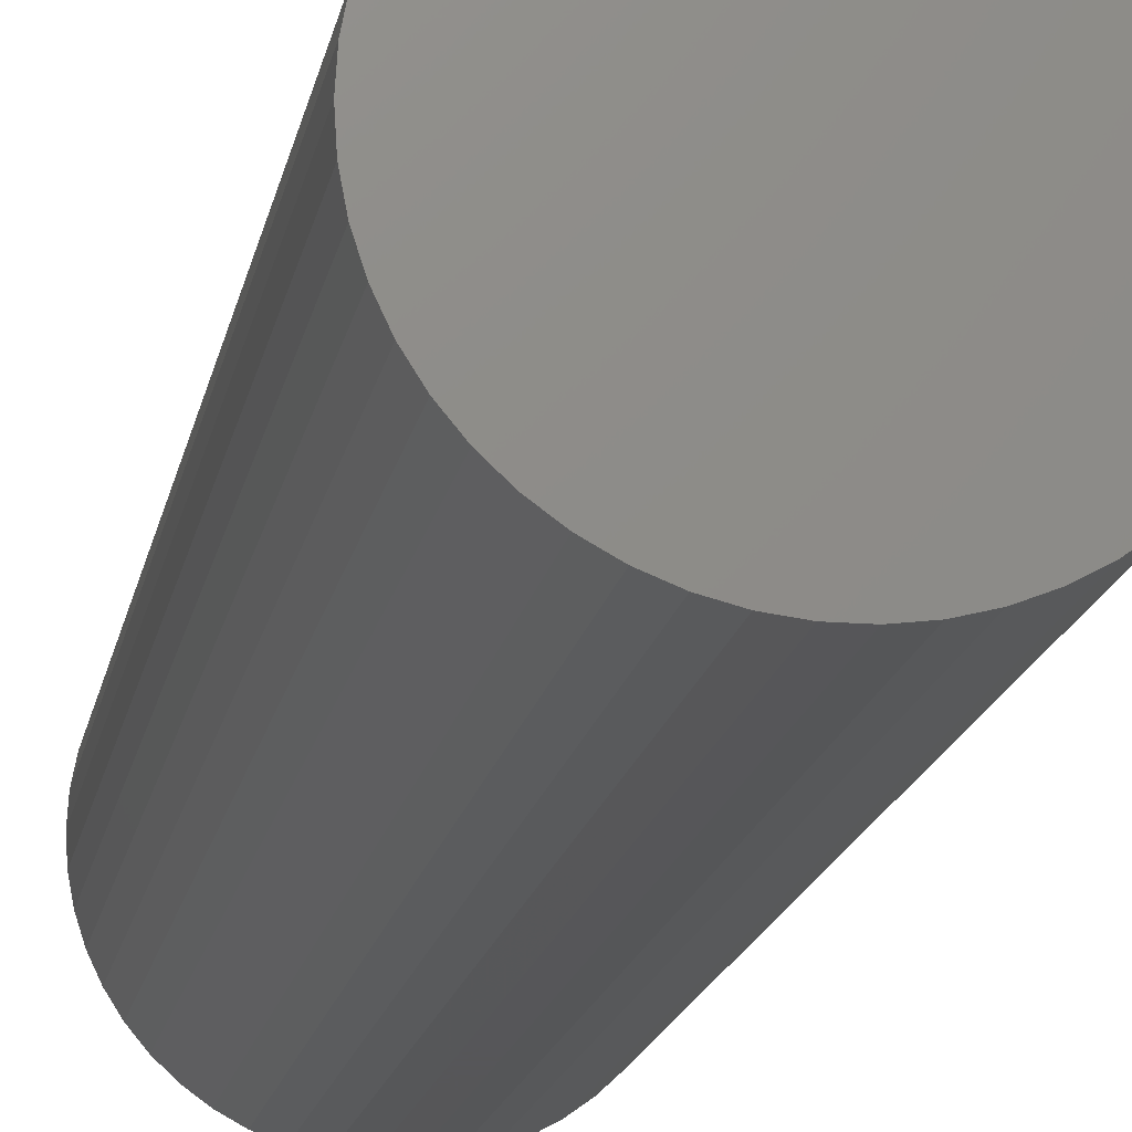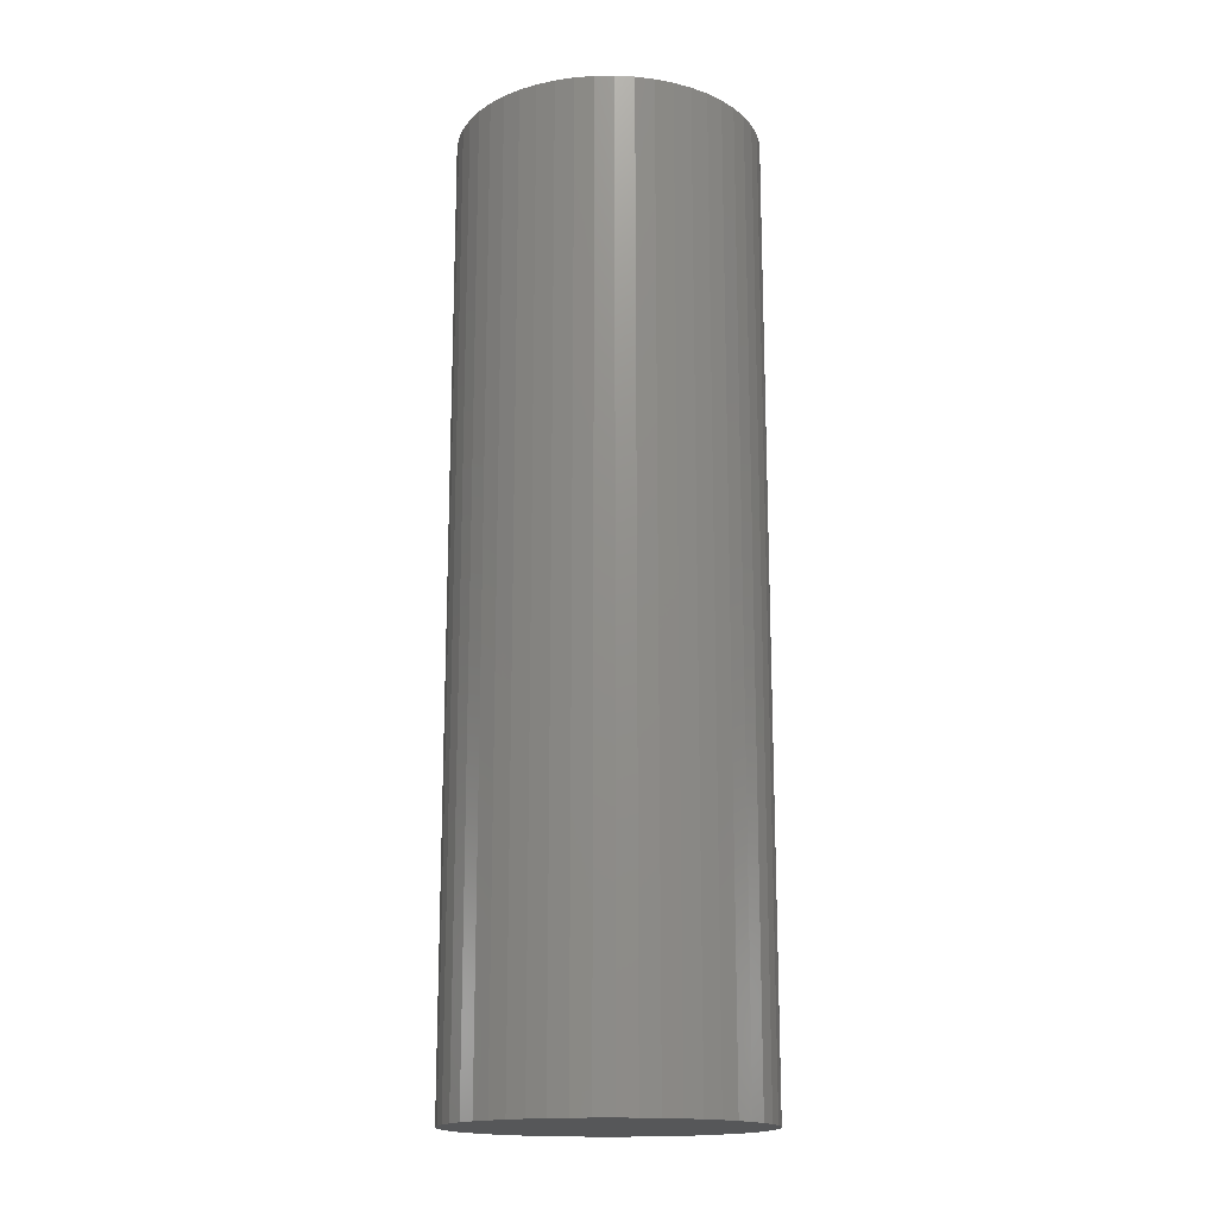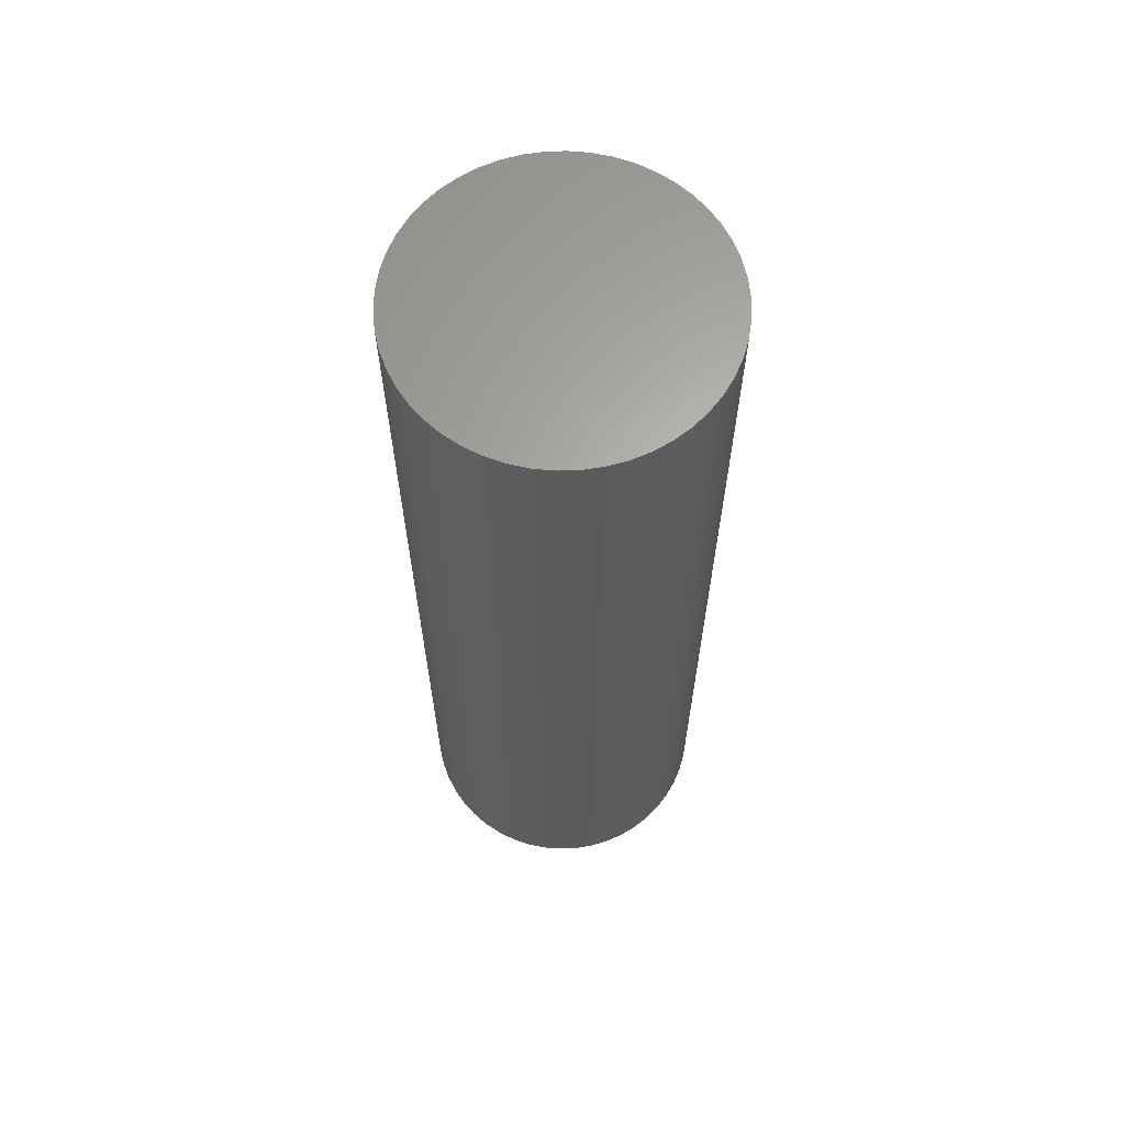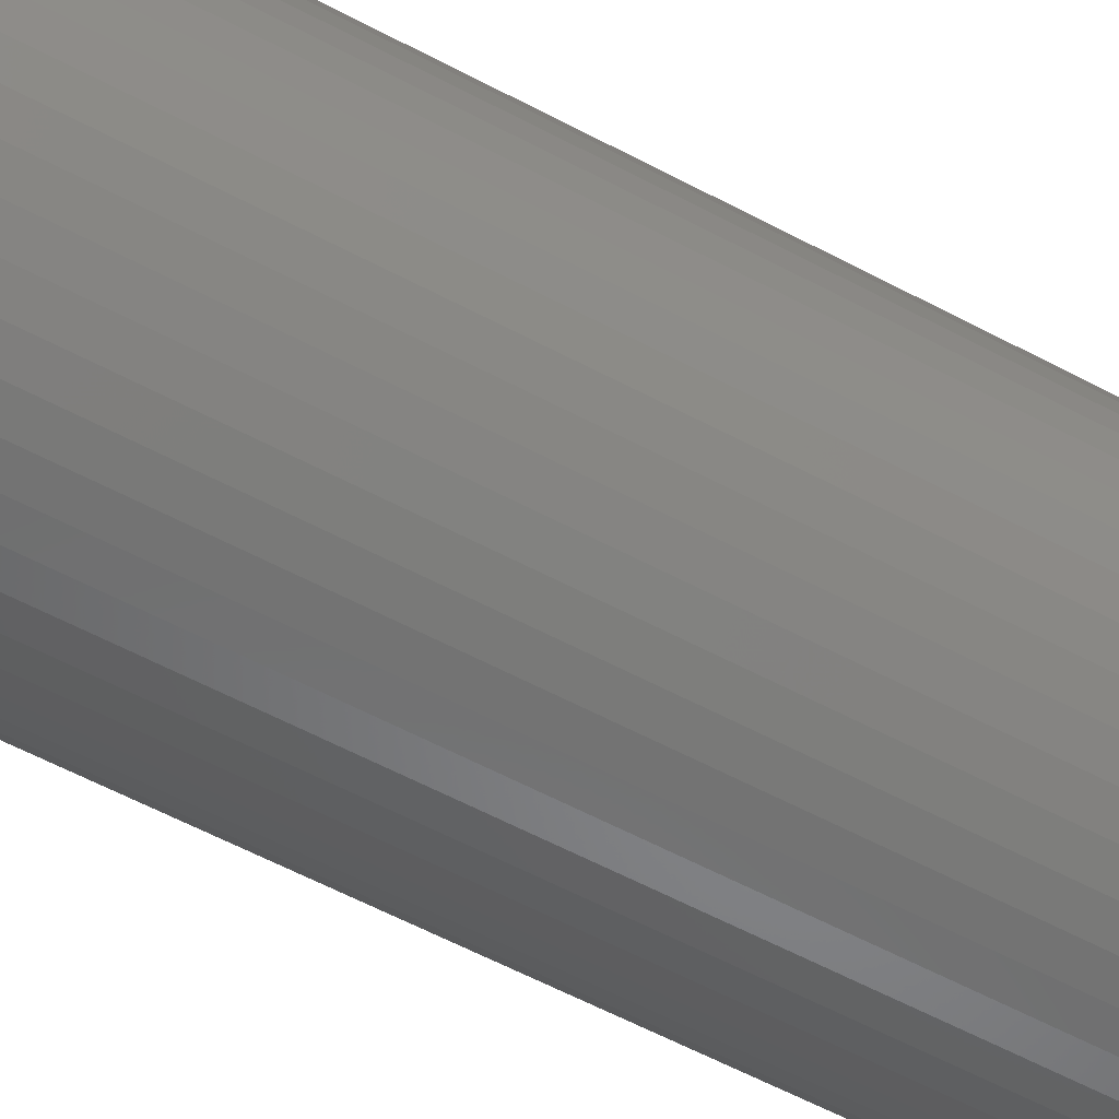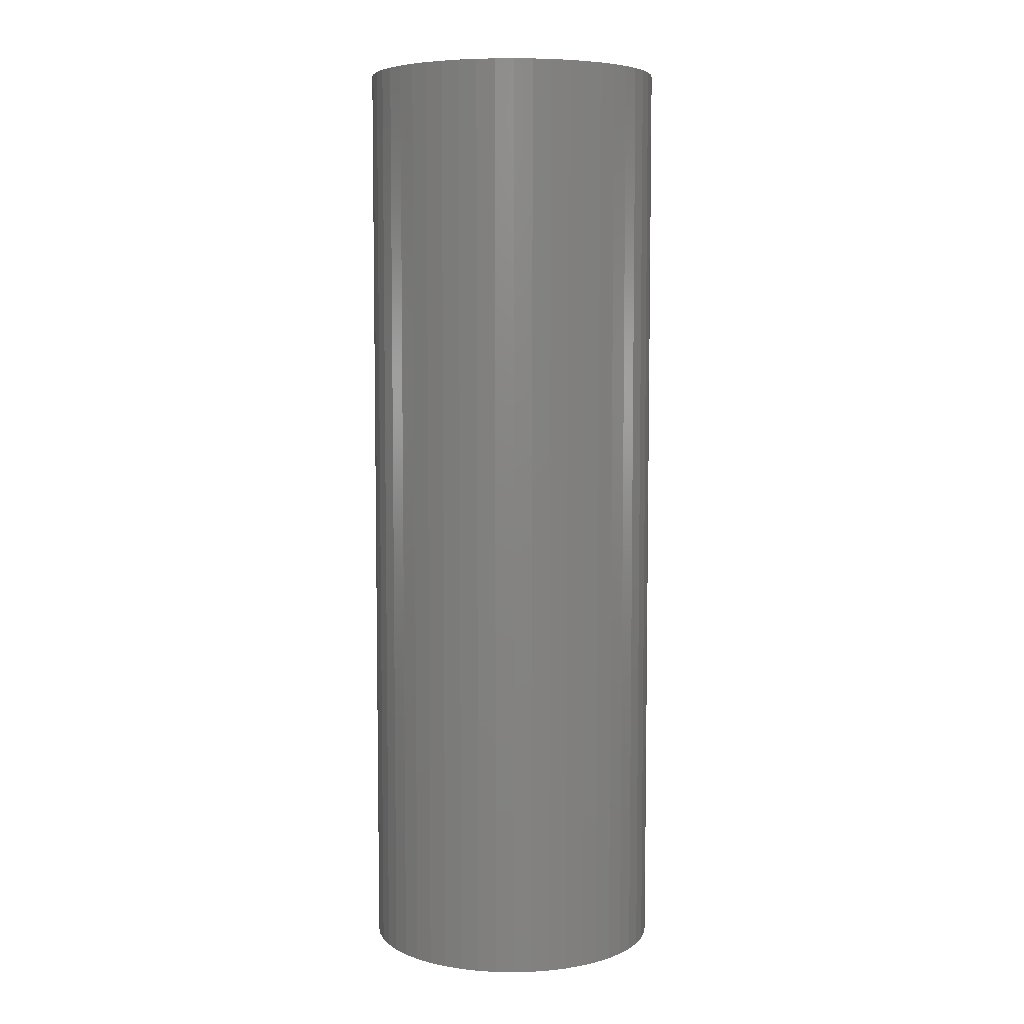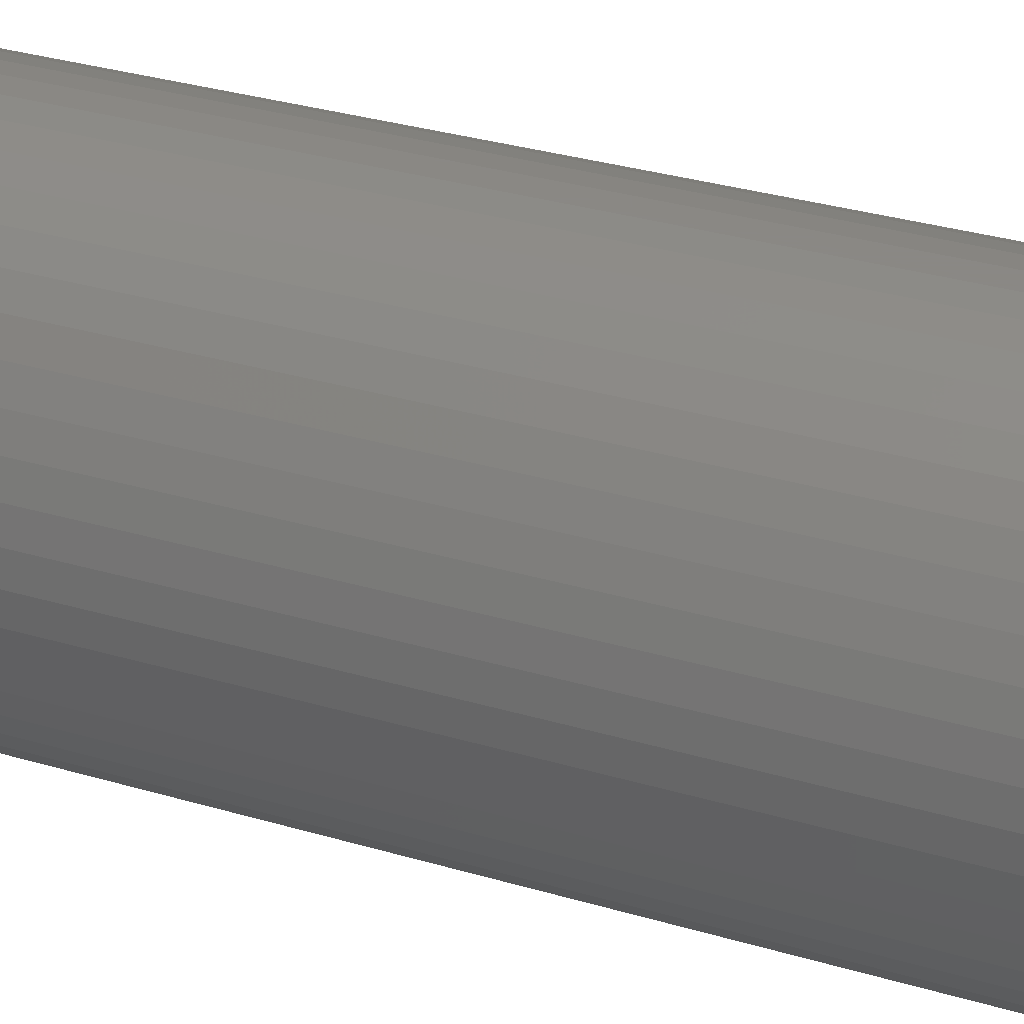
<metadata>
{"format":"stl","ext":"stl","renderer":"f3d","projection":"perspective","resolution":1024,"background":"white","views":[{"elev":-16.0,"azim":170.1,"up":"+Y"},{"elev":-16.7,"azim":-56.2,"up":"+Z"},{"elev":64.2,"azim":-138.8,"up":"+Z"},{"elev":-58.9,"azim":-118.8,"up":"+Y"},{"elev":6.2,"azim":-61.9,"up":"+Z"},{"elev":27.7,"azim":-64.5,"up":"+Y"}]}
</metadata>
<code>
# stl→obj: 100 verts, 196 faces
v 3.35 0 10.5
v 3.324 0.4199 -10.5
v 3.324 0.4199 10.5
v 3.35 0 -10.5
v -3.35 0 -10.5
v -3.324 0.4199 10.5
v -3.324 0.4199 -10.5
v -3.35 0 10.5
v 0.2103 3.343 -10.5
v -0.2103 3.343 10.5
v 0.2103 3.343 10.5
v -0.2103 3.343 -10.5
v 3.324 -0.4199 10.5
v 3.245 0.8331 10.5
v 3.245 -0.8331 10.5
v 3.115 1.233 10.5
v 3.115 -1.233 10.5
v 2.936 1.614 10.5
v 2.936 -1.614 10.5
v 2.71 1.969 10.5
v 2.71 -1.969 10.5
v 2.442 2.293 10.5
v 2.442 -2.293 10.5
v 2.135 2.581 10.5
v 2.135 -2.581 10.5
v 1.795 2.829 10.5
v 1.795 -2.829 10.5
v 1.426 3.031 10.5
v 1.426 -3.031 10.5
v 1.035 3.186 10.5
v 1.035 -3.186 10.5
v 0.6277 3.291 10.5
v 0.6277 -3.291 10.5
v 0.2103 -3.343 10.5
v -0.2103 -3.343 10.5
v -0.6277 3.291 10.5
v -0.6277 -3.291 10.5
v -1.035 3.186 10.5
v -1.035 -3.186 10.5
v -1.426 3.031 10.5
v -1.426 -3.031 10.5
v -1.795 2.829 10.5
v -1.795 -2.829 10.5
v -2.135 2.581 10.5
v -2.135 -2.581 10.5
v -2.442 2.293 10.5
v -2.442 -2.293 10.5
v -2.71 1.969 10.5
v -2.71 -1.969 10.5
v -2.936 1.614 10.5
v -2.936 -1.614 10.5
v -3.115 1.233 10.5
v -3.115 -1.233 10.5
v -3.245 0.8331 10.5
v -3.245 -0.8331 10.5
v -3.324 -0.4199 10.5
v 2.71 -1.969 -10.5
v 2.442 -2.293 -10.5
v 3.324 -0.4199 -10.5
v 3.245 -0.8331 -10.5
v 3.245 0.8331 -10.5
v 3.115 -1.233 -10.5
v 3.115 1.233 -10.5
v 2.936 -1.614 -10.5
v 2.936 1.614 -10.5
v 2.71 1.969 -10.5
v 2.442 2.293 -10.5
v 2.135 -2.581 -10.5
v 2.135 2.581 -10.5
v 1.795 -2.829 -10.5
v 1.795 2.829 -10.5
v 1.426 -3.031 -10.5
v 1.426 3.031 -10.5
v 1.035 -3.186 -10.5
v 1.035 3.186 -10.5
v 0.6277 -3.291 -10.5
v 0.6277 3.291 -10.5
v 0.2103 -3.343 -10.5
v -0.2103 -3.343 -10.5
v -0.6277 -3.291 -10.5
v -0.6277 3.291 -10.5
v -1.035 -3.186 -10.5
v -1.035 3.186 -10.5
v -1.426 -3.031 -10.5
v -1.426 3.031 -10.5
v -1.795 -2.829 -10.5
v -1.795 2.829 -10.5
v -2.135 -2.581 -10.5
v -2.135 2.581 -10.5
v -2.442 -2.293 -10.5
v -2.442 2.293 -10.5
v -2.71 -1.969 -10.5
v -2.71 1.969 -10.5
v -2.936 -1.614 -10.5
v -2.936 1.614 -10.5
v -3.115 -1.233 -10.5
v -3.115 1.233 -10.5
v -3.245 -0.8331 -10.5
v -3.245 0.8331 -10.5
v -3.324 -0.4199 -10.5
f 1 2 3
f 2 1 4
f 5 6 7
f 6 5 8
f 9 10 11
f 10 9 12
f 3 13 1
f 14 13 3
f 14 15 13
f 16 15 14
f 16 17 15
f 18 17 16
f 18 19 17
f 20 19 18
f 20 21 19
f 22 21 20
f 22 23 21
f 24 23 22
f 24 25 23
f 26 25 24
f 26 27 25
f 28 27 26
f 28 29 27
f 30 29 28
f 30 31 29
f 32 31 30
f 32 33 31
f 11 33 32
f 11 34 33
f 10 34 11
f 10 35 34
f 36 35 10
f 36 37 35
f 38 37 36
f 38 39 37
f 40 39 38
f 40 41 39
f 42 41 40
f 42 43 41
f 44 43 42
f 44 45 43
f 46 45 44
f 46 47 45
f 48 47 46
f 48 49 47
f 50 49 48
f 50 51 49
f 52 51 50
f 52 53 51
f 54 53 52
f 54 55 53
f 6 55 54
f 6 56 55
f 56 6 8
f 23 57 21
f 57 23 58
f 59 2 4
f 60 2 59
f 60 61 2
f 62 61 60
f 62 63 61
f 64 63 62
f 64 65 63
f 57 65 64
f 57 66 65
f 58 66 57
f 58 67 66
f 68 67 58
f 68 69 67
f 70 69 68
f 70 71 69
f 72 71 70
f 72 73 71
f 74 73 72
f 74 75 73
f 76 75 74
f 76 77 75
f 78 77 76
f 78 9 77
f 79 9 78
f 79 12 9
f 80 12 79
f 80 81 12
f 82 81 80
f 82 83 81
f 84 83 82
f 84 85 83
f 86 85 84
f 86 87 85
f 88 87 86
f 88 89 87
f 90 89 88
f 90 91 89
f 92 91 90
f 92 93 91
f 94 93 92
f 94 95 93
f 96 95 94
f 96 97 95
f 98 97 96
f 98 99 97
f 100 99 98
f 100 7 99
f 7 100 5
f 89 46 44
f 46 89 91
f 83 40 38
f 40 83 85
f 16 65 18
f 65 16 63
f 73 30 28
f 30 73 75
f 69 26 24
f 26 69 71
f 97 50 95
f 50 97 52
f 81 38 36
f 38 81 83
f 78 33 34
f 33 78 76
f 15 59 13
f 59 15 60
f 3 61 14
f 61 3 2
f 67 24 22
f 24 67 69
f 18 66 20
f 66 18 65
f 75 32 30
f 32 75 77
f 93 46 91
f 46 93 48
f 99 52 97
f 52 99 54
f 85 42 40
f 42 85 87
f 12 36 10
f 36 12 81
f 13 4 1
f 4 13 59
f 94 53 96
f 53 94 51
f 100 8 5
f 8 100 56
f 79 34 35
f 34 79 78
f 72 27 29
f 27 72 70
f 14 63 16
f 63 14 61
f 20 67 22
f 67 20 66
f 77 11 32
f 11 77 9
f 71 28 26
f 28 71 73
f 95 48 93
f 48 95 50
f 7 54 99
f 54 7 6
f 87 44 42
f 44 87 89
f 19 62 17
f 62 19 64
f 84 39 41
f 39 84 82
f 90 49 92
f 49 90 47
f 96 55 98
f 55 96 53
f 68 23 25
f 23 68 58
f 74 29 31
f 29 74 72
f 76 31 33
f 31 76 74
f 21 64 19
f 64 21 57
f 17 60 15
f 60 17 62
f 80 35 37
f 35 80 79
f 88 43 45
f 43 88 86
f 90 45 47
f 45 90 88
f 98 56 100
f 56 98 55
f 70 25 27
f 25 70 68
f 86 41 43
f 41 86 84
f 82 37 39
f 37 82 80
f 92 51 94
f 51 92 49

</code>
